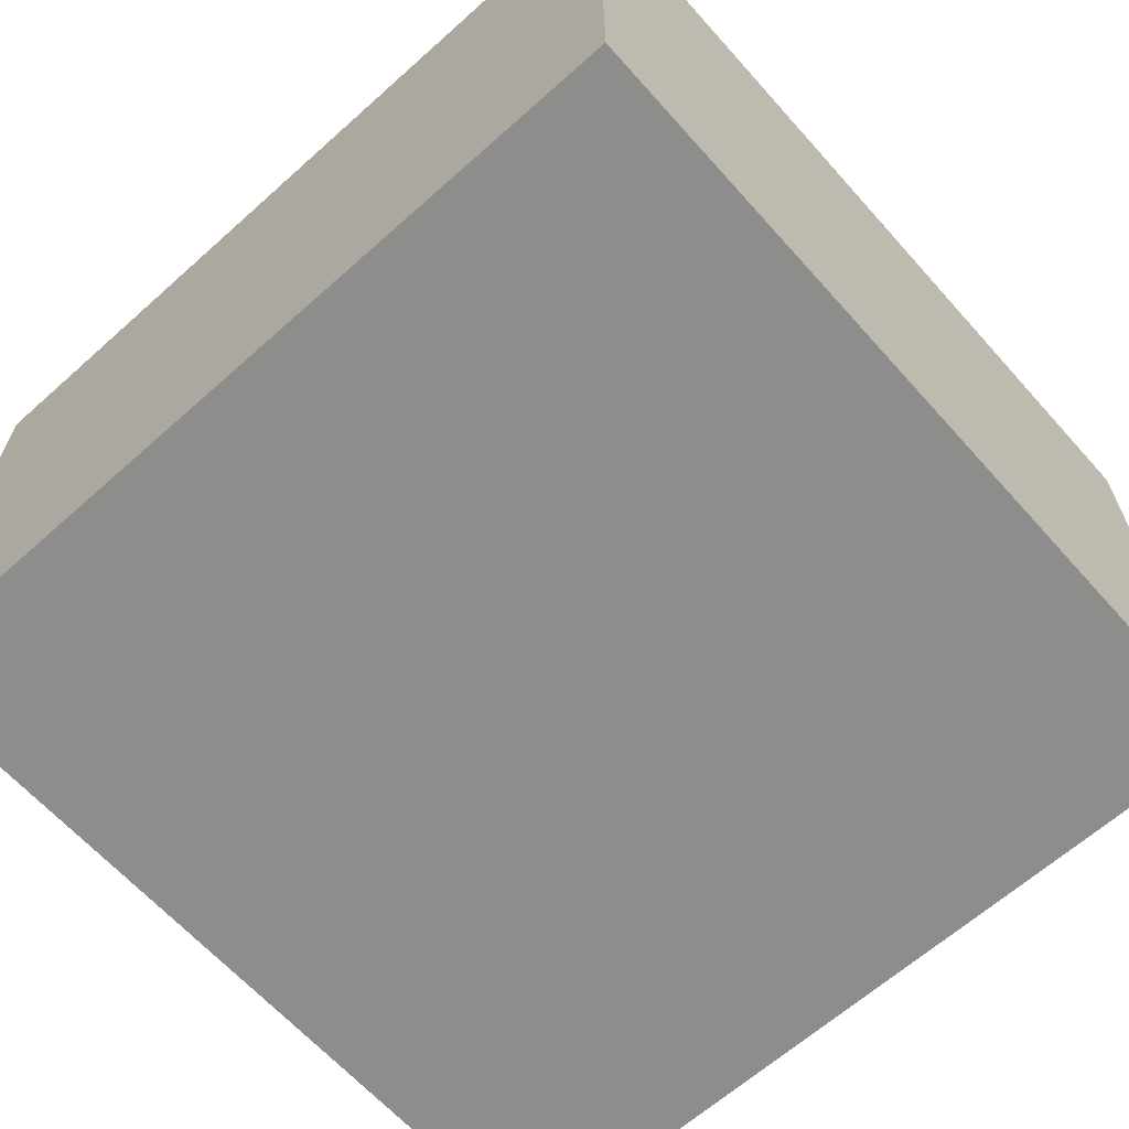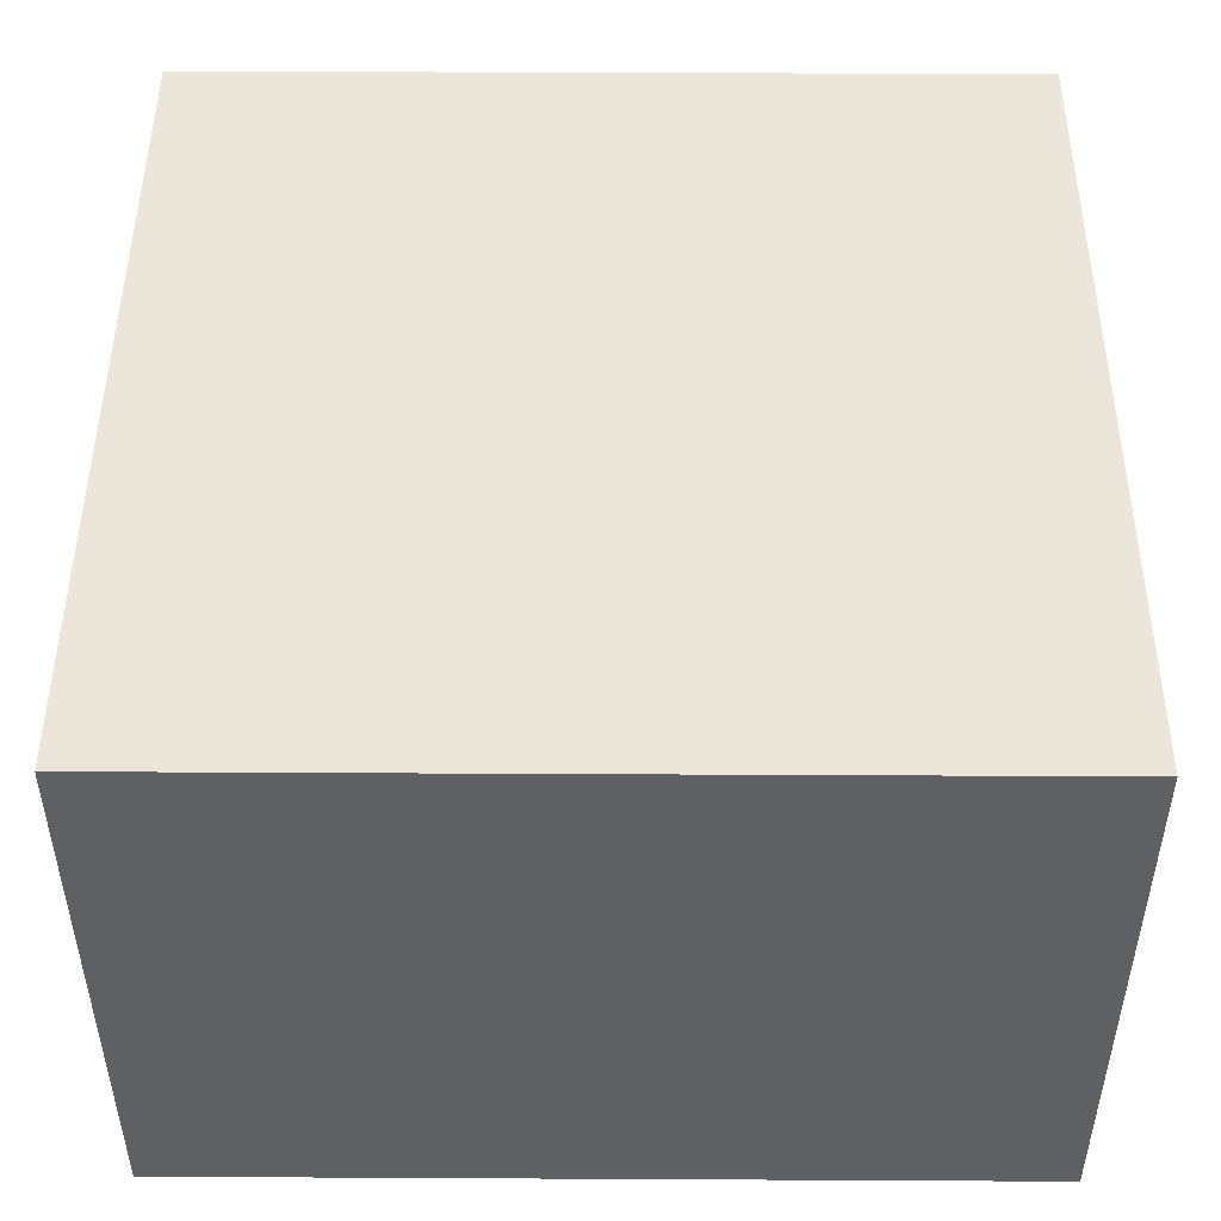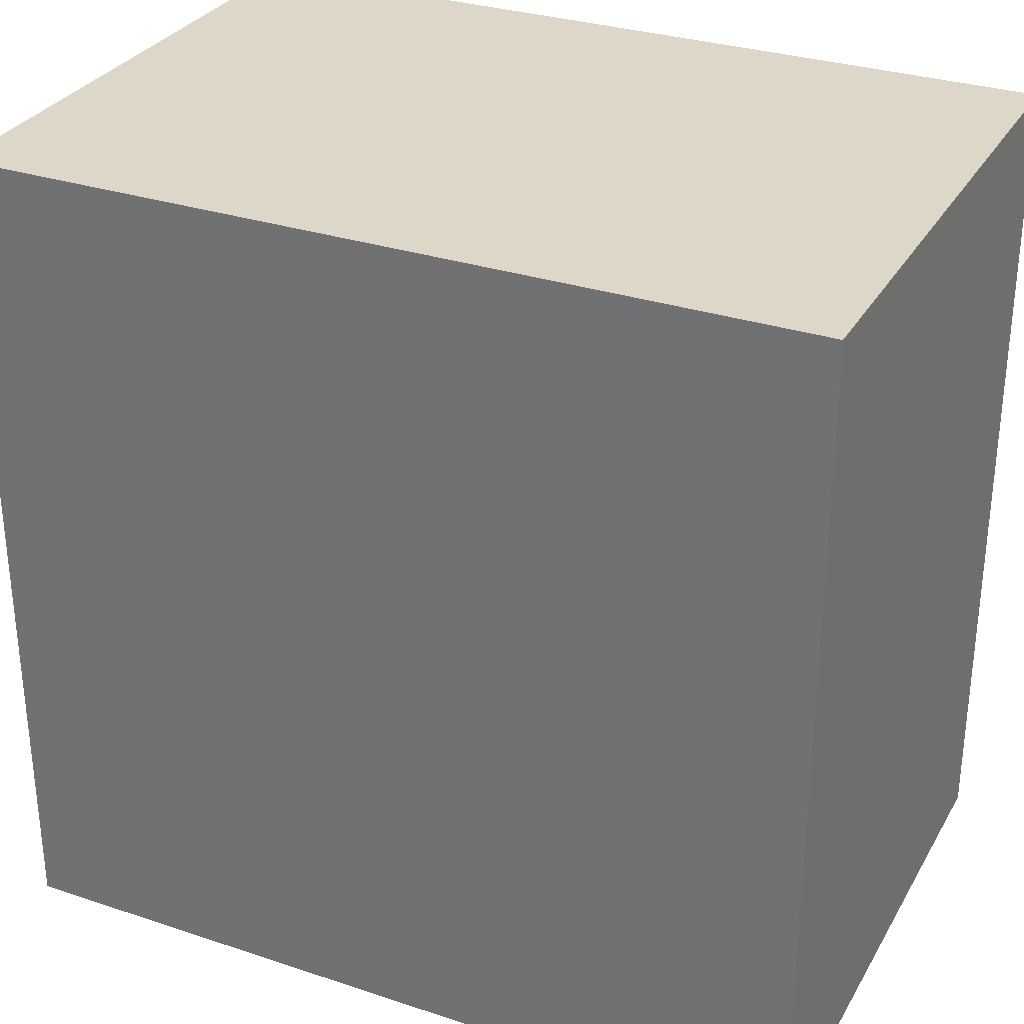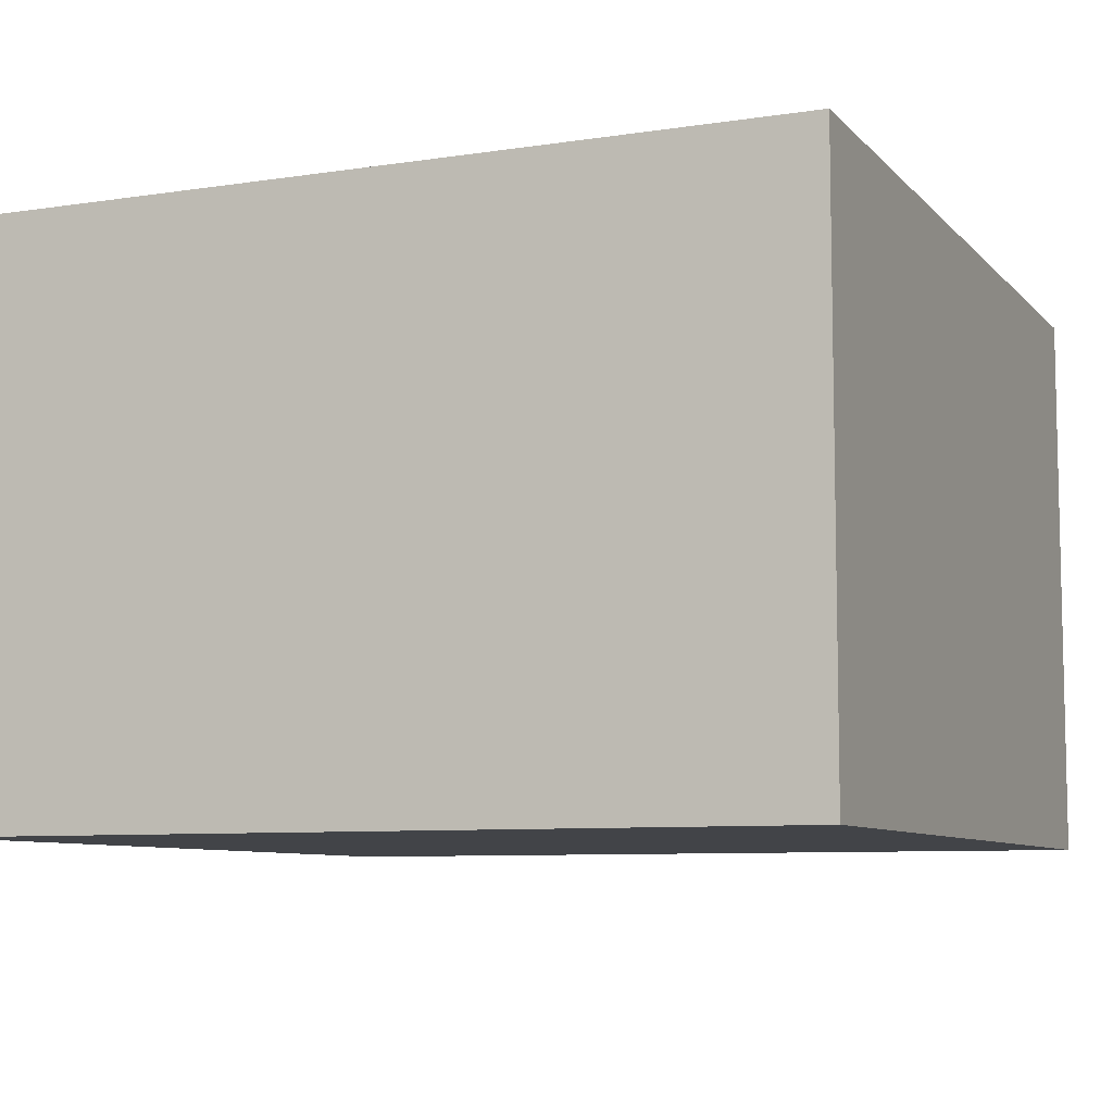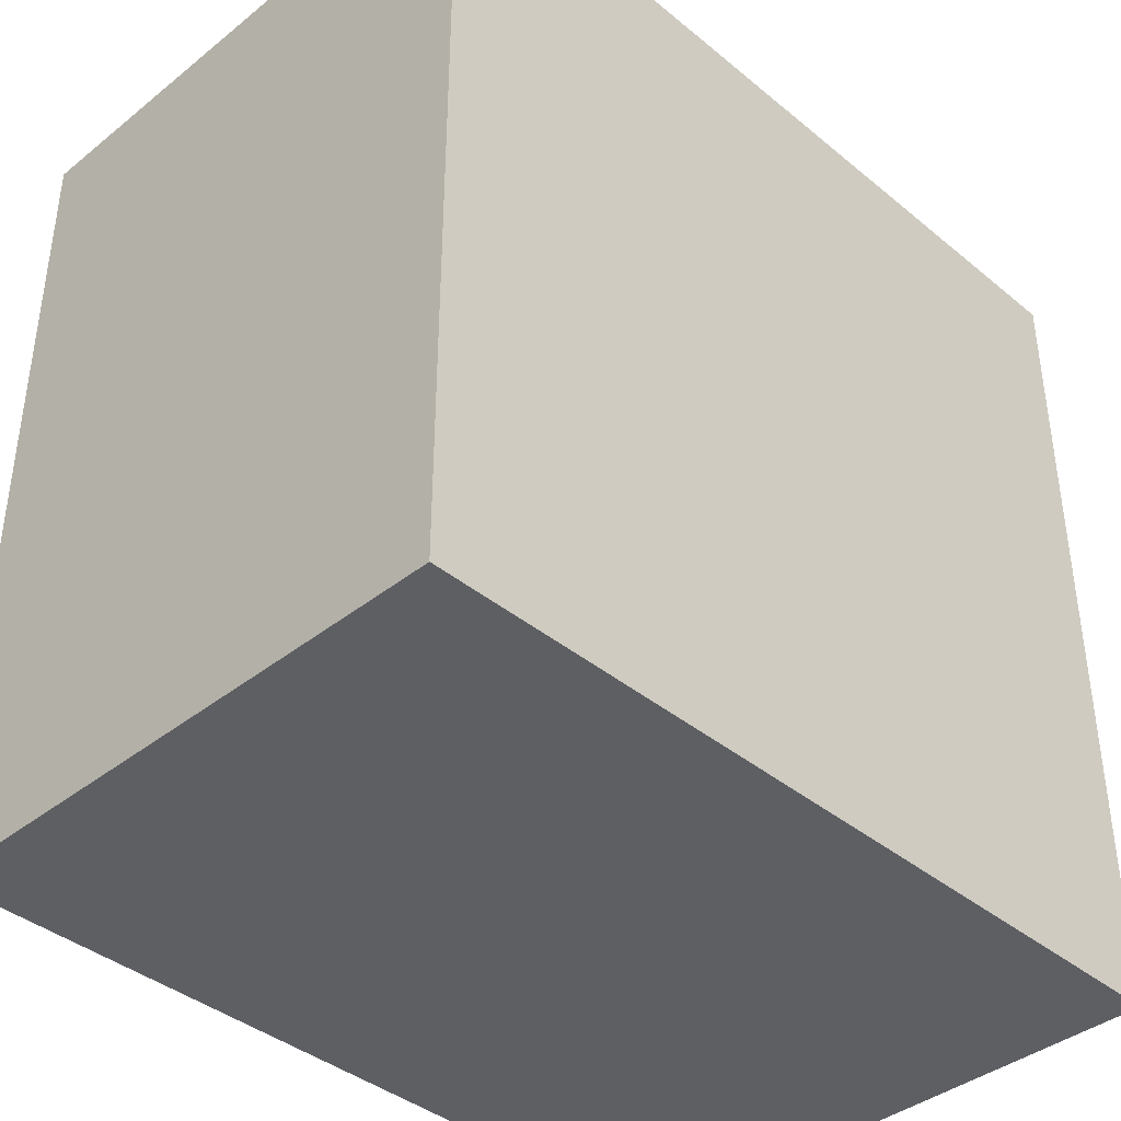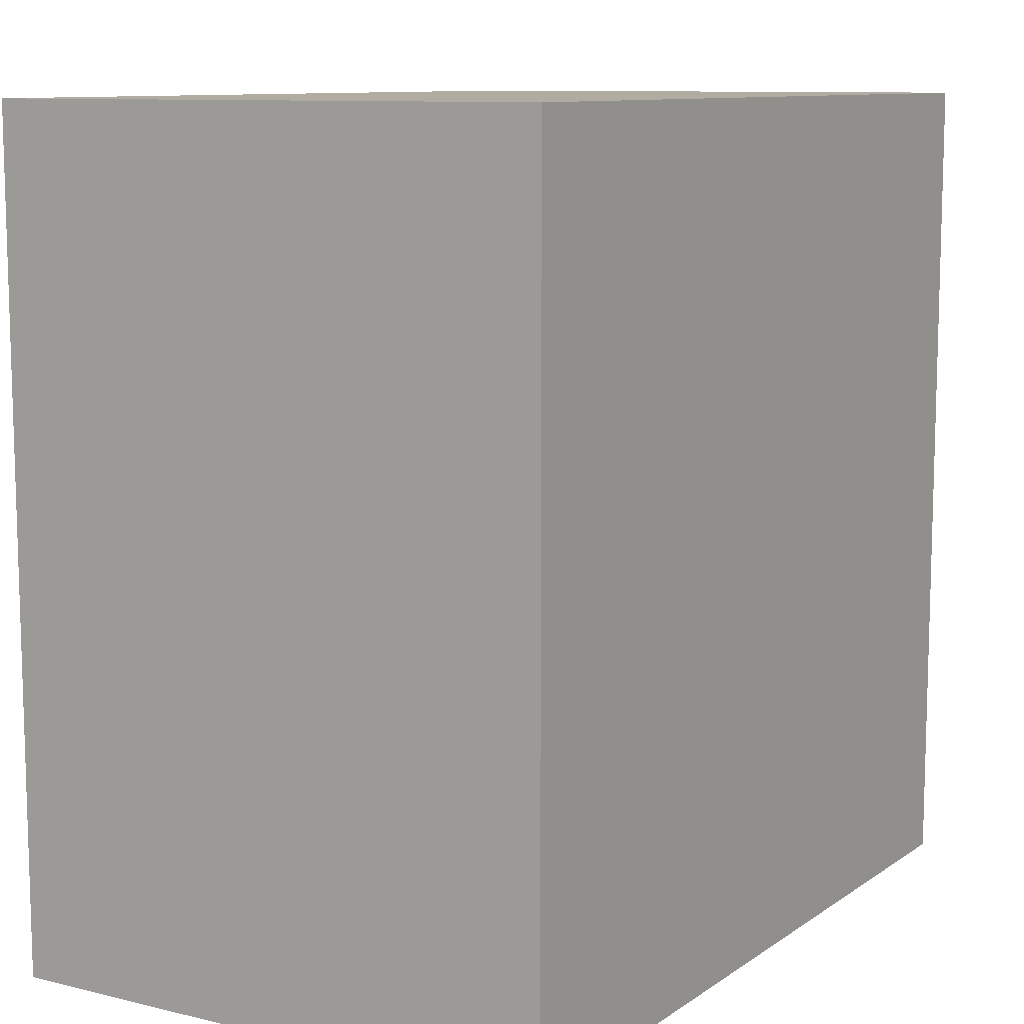
<metadata>
{"format":"obj","ext":"obj","renderer":"f3d","projection":"perspective","resolution":1024,"background":"white","views":[{"elev":-64.5,"azim":41.8,"up":"+Z"},{"elev":47.8,"azim":-89.6,"up":"+Z"},{"elev":30.7,"azim":-154.5,"up":"+Y"},{"elev":-8.0,"azim":23.0,"up":"+Z"},{"elev":-39.8,"azim":-45.5,"up":"+Y"},{"elev":10.2,"azim":121.7,"up":"+Y"}]}
</metadata>
<code>
o 20512
v 2199 1856 7.55
v 2199 1856 7.55
v 2199 1856 7.55
v 2199 1856 7.584
v 2199 1856 7.584
v 2199 1856 7.584
v 2199 1856 7.55
v 2199 1856 7.55
v 2199 1856 7.55
v 2199 1856 7.584
v 2199 1856 7.55
v 2199 1856 7.584
v 2199 1856 7.584
v 2199 1856 7.584
v 2199 1856 7.584
v 2199 1856 7.584
v 2199 1856 7.55
v 2199 1856 7.584
v 2199 1856 7.55
v 2199 1856 7.584
v 2199 1856 7.584
v 2199 1856 7.55
v 2199 1856 7.584
v 2199 1856 7.584
v 2199 1856 7.55
v 2199 1856 7.55
v 2199 1856 7.584
v 2199 1856 7.55
v 2199 1856 7.55
f 1 2 3
f 1 4 5
f 6 2 7
f 8 9 7
f 10 7 11
f 12 13 14
f 14 15 16
f 17 15 18
f 19 20 21
f 22 23 20
f 24 25 26
f 27 28 29

</code>
